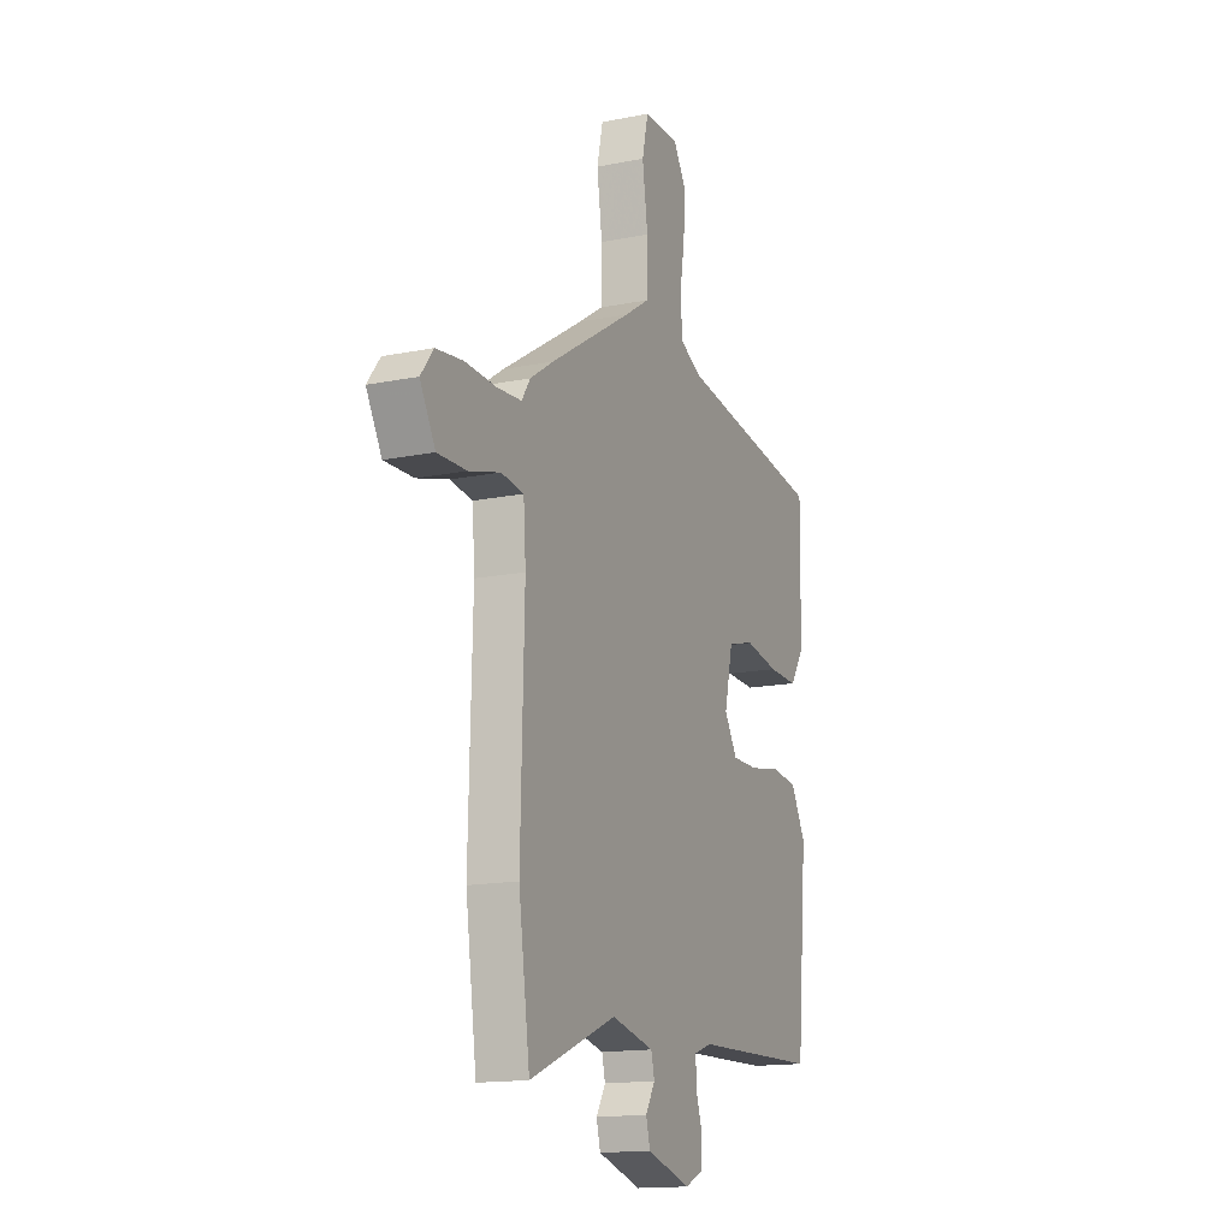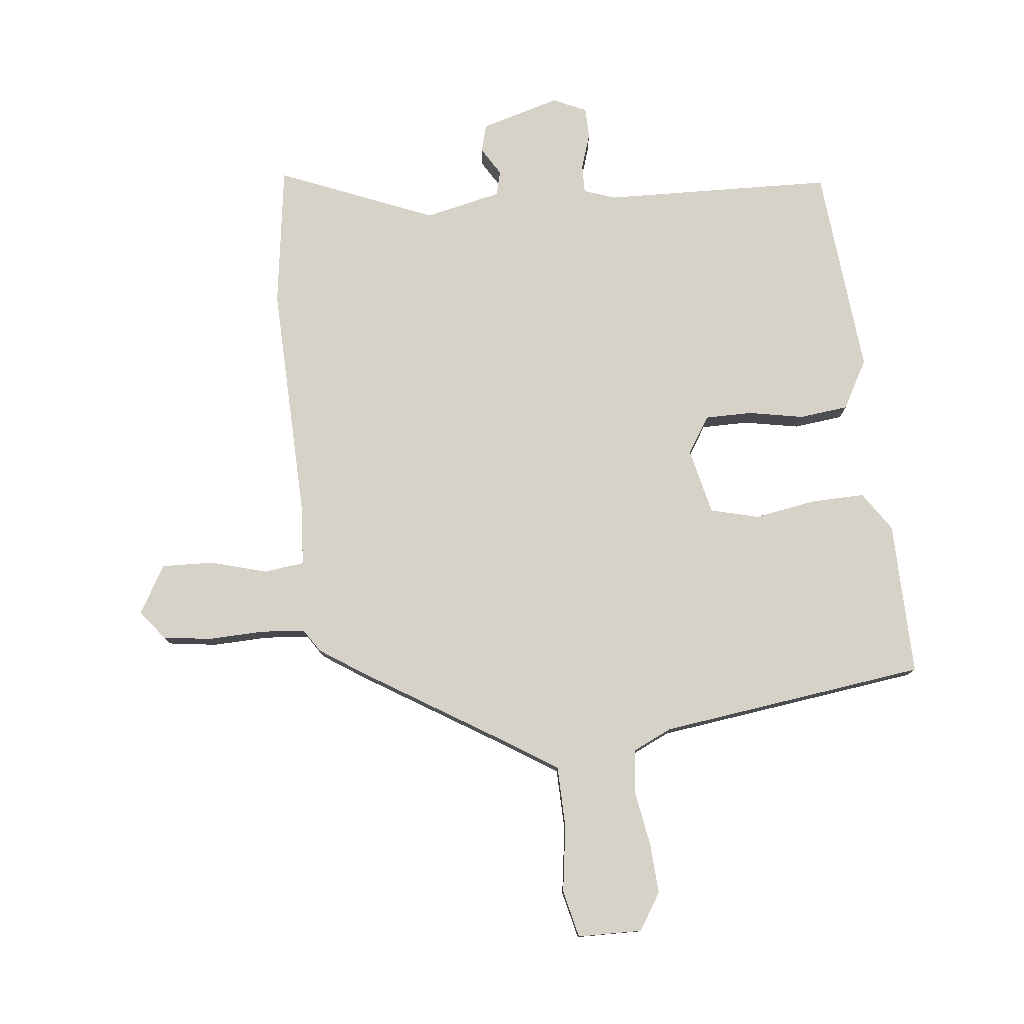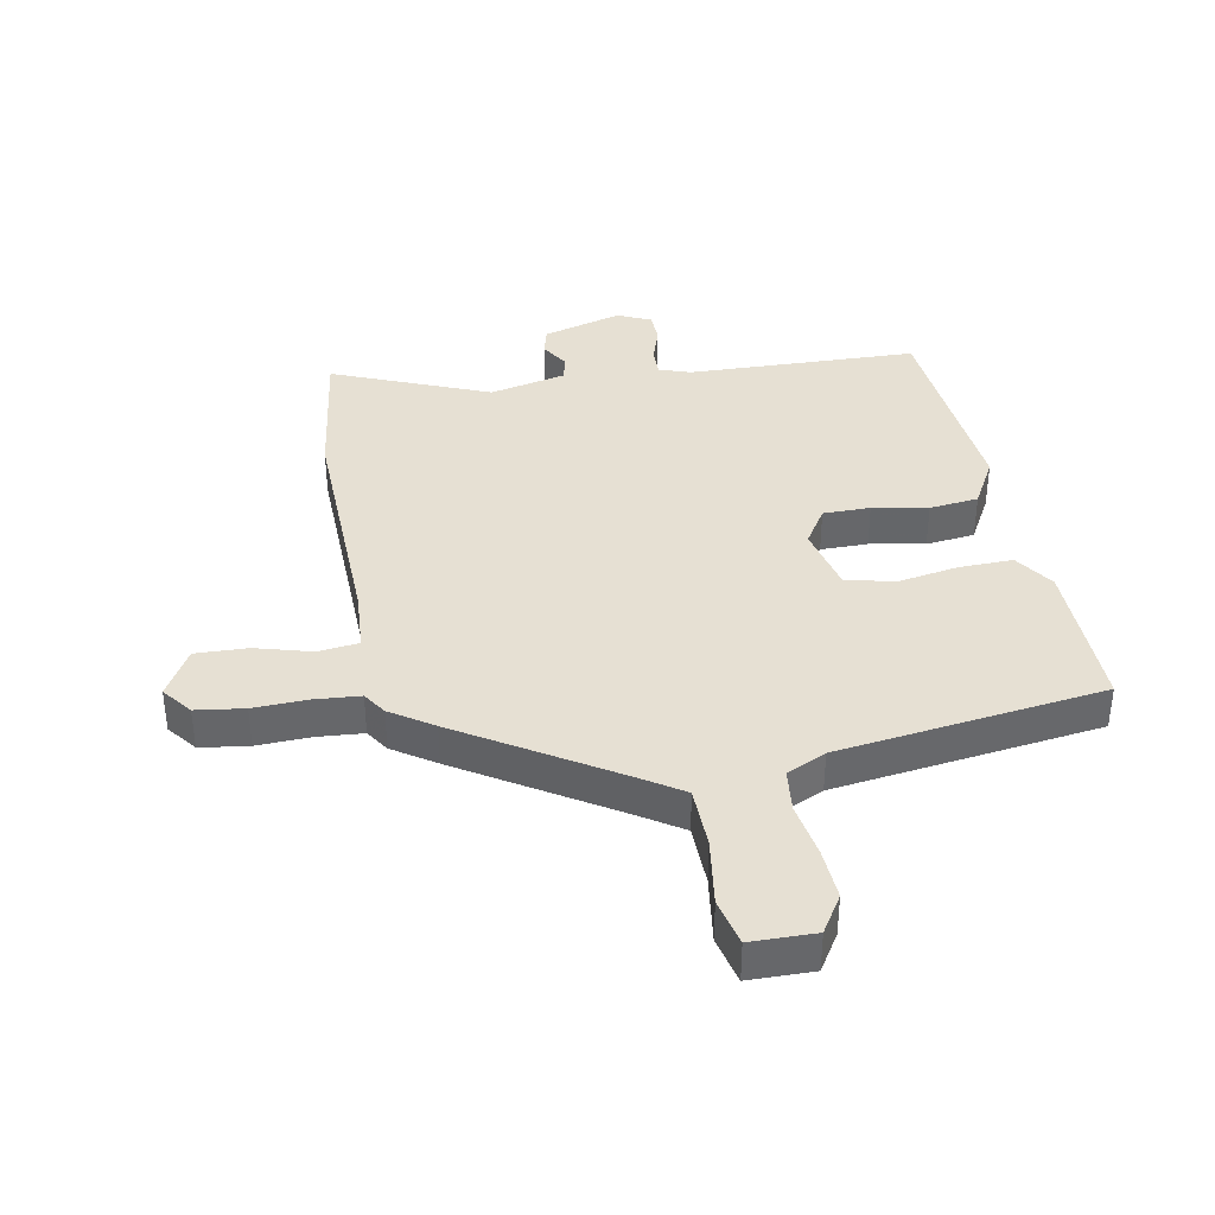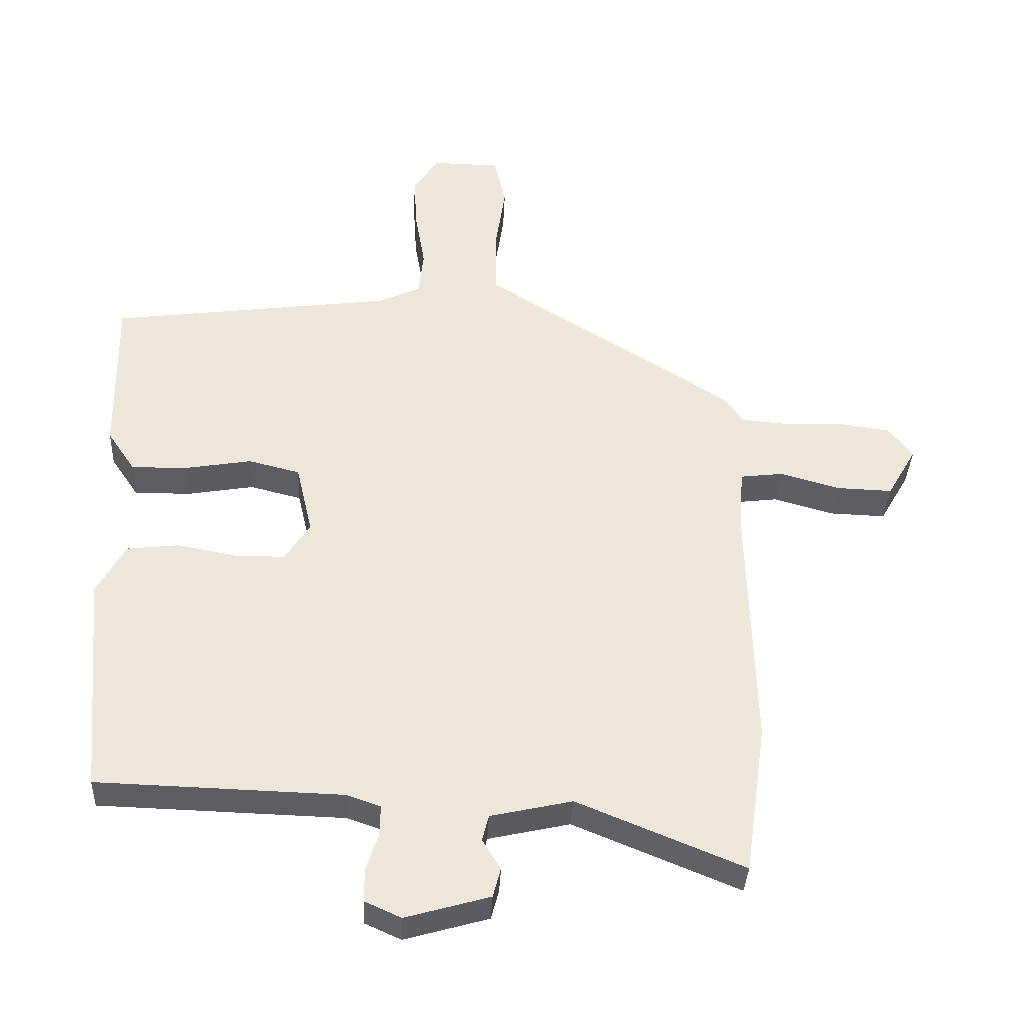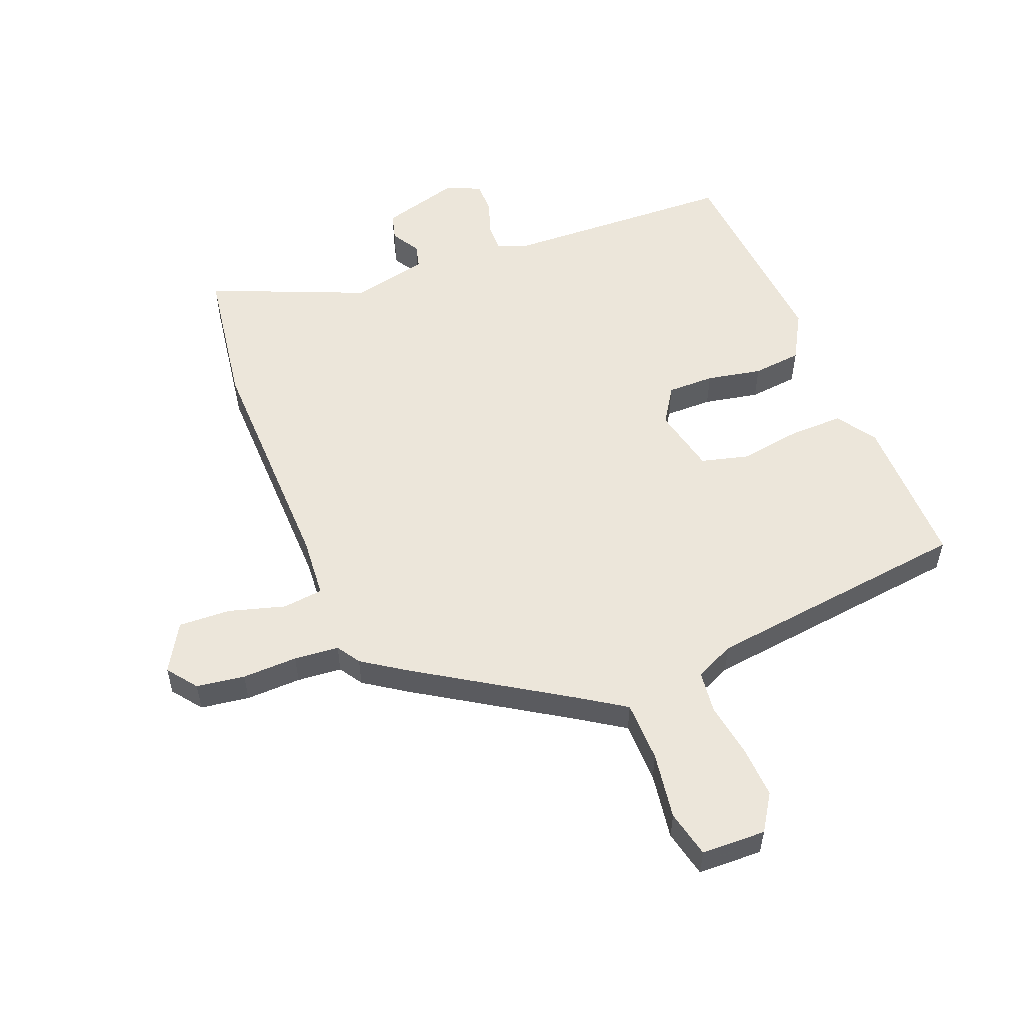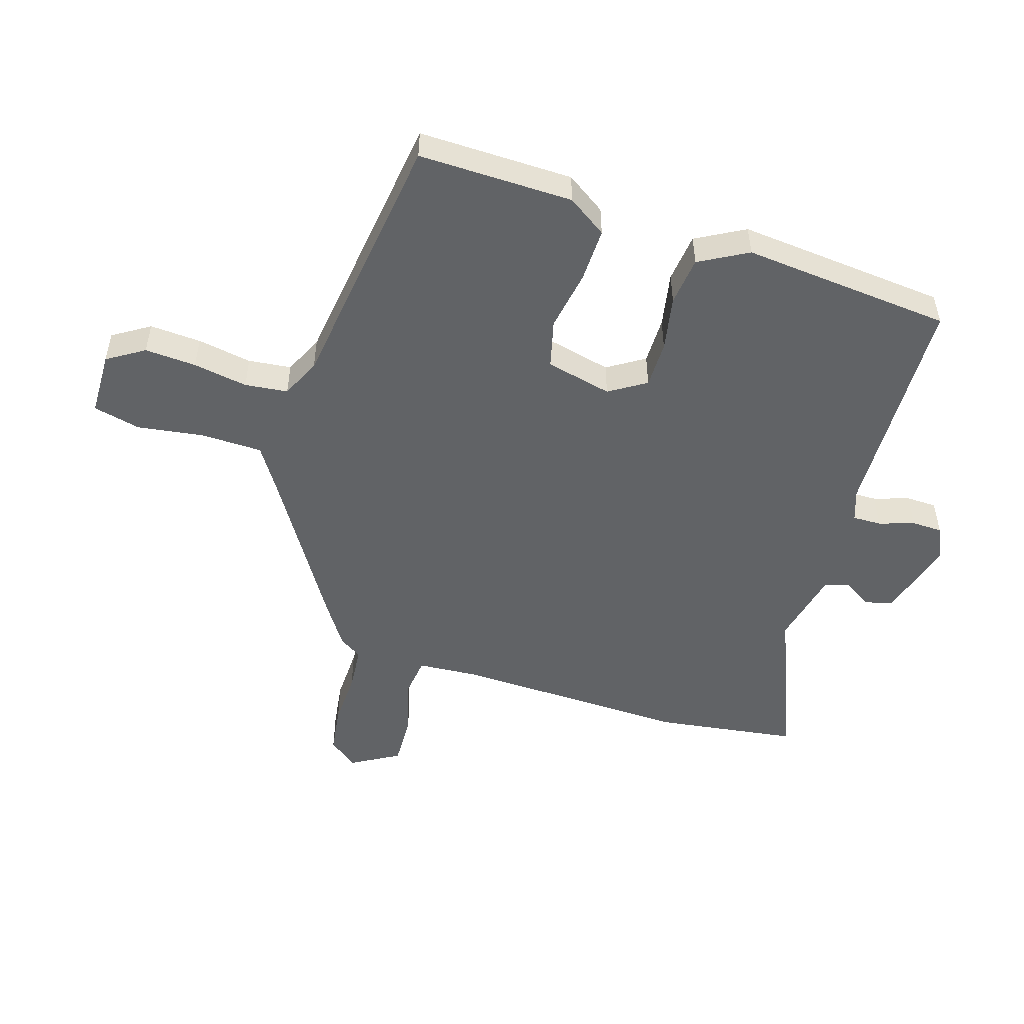
<metadata>
{"format":"obj","ext":"obj","renderer":"f3d","projection":"perspective","resolution":1024,"background":"white","views":[{"elev":-15.3,"azim":-67.0,"up":"+Z"},{"elev":78.2,"azim":-6.2,"up":"+Y"},{"elev":38.3,"azim":-10.7,"up":"+Y"},{"elev":-36.3,"azim":177.4,"up":"+Z"},{"elev":54.6,"azim":-21.3,"up":"+Y"},{"elev":-50.8,"azim":72.6,"up":"+Y"}]}
</metadata>
<code>
v -0.487 0.07 -0.591
v -0.52 0.07 -0.359
v -0.51 0.07 0.027
v -0.517 0.07 0.126
v -0.583 0.07 0.134
v -0.675 0.07 0.108
v -0.76 0.07 0.105
v -0.805 0.07 0.183
v -0.768 0.07 0.231
v -0.689 0.07 0.242
v -0.599 0.07 0.239
v -0.526 0.07 0.245
v -0.501 0.07 0.283
v -0.432 0.07 0.329
v -0.188 0.07 0.481
v -0.114 0.07 0.529
v -0.112 0.07 0.629
v -0.128 0.07 0.738
v -0.11 0.07 0.815
v -0.005 0.07 0.817
v 0.033 0.07 0.757
v 0.028 0.07 0.673
v 0.013 0.07 0.584
v 0.021 0.07 0.514
v 0.085 0.07 0.484
v 0.52 0.07 0.427
v 0.516 0.07 0.175
v 0.473 0.07 0.111
v 0.385 0.07 0.113
v 0.285 0.07 0.13
v 0.206 0.07 0.11
v 0.181 0.07 0.002
v 0.219 0.07 -0.058
v 0.296 0.07 -0.058
v 0.386 0.07 -0.041
v 0.466 0.07 -0.05
v 0.51 0.07 -0.129
v 0.479 0.07 -0.472
v 0.103 0.07 -0.484
v 0.052 0.07 -0.502
v 0.053 0.07 -0.549
v 0.072 0.07 -0.607
v 0.071 0.07 -0.657
v 0.016 0.07 -0.682
v -0.113 0.07 -0.645
v -0.125 0.07 -0.6
v -0.097 0.07 -0.554
v -0.107 0.07 -0.514
v -0.232 0.07 -0.486
v -0.487 0 -0.591
v -0.52 0 -0.359
v -0.51 0 0.027
v -0.517 0 0.126
v -0.583 0 0.134
v -0.675 0 0.108
v -0.76 0 0.105
v -0.805 0 0.183
v -0.768 0 0.231
v -0.689 0 0.242
v -0.599 0 0.239
v -0.526 0 0.245
v -0.501 0 0.283
v -0.432 0 0.329
v -0.188 0 0.481
v -0.114 0 0.529
v -0.112 0 0.629
v -0.128 0 0.738
v -0.11 0 0.815
v -0.005 0 0.817
v 0.033 0 0.757
v 0.028 0 0.673
v 0.013 0 0.584
v 0.021 0 0.514
v 0.085 0 0.484
v 0.52 0 0.427
v 0.516 0 0.175
v 0.473 0 0.111
v 0.385 0 0.113
v 0.285 0 0.13
v 0.206 0 0.11
v 0.181 0 0.002
v 0.219 0 -0.058
v 0.296 0 -0.058
v 0.386 0 -0.041
v 0.466 0 -0.05
v 0.51 0 -0.129
v 0.479 0 -0.472
v 0.103 0 -0.484
v 0.052 0 -0.502
v 0.053 0 -0.549
v 0.072 0 -0.607
v 0.071 0 -0.657
v 0.016 0 -0.682
v -0.113 0 -0.645
v -0.125 0 -0.6
v -0.097 0 -0.554
v -0.107 0 -0.514
v -0.232 0 -0.486
f 45 46 47
f 44 45 47
f 43 44 47
f 42 43 47
f 41 42 47
f 40 41 47 48
f 39 40 48 49
f 38 39 49
f 37 38 49
f 36 37 49
f 35 36 49
f 34 35 49
f 28 29 30
f 27 28 30
f 26 27 30
f 25 26 30
f 24 25 30 31
f 21 22 23
f 20 21 23
f 19 20 23
f 18 19 23
f 17 18 23
f 16 17 23 24
f 24 31 32
f 16 24 32
f 15 16 32
f 15 32 33
f 14 15 33
f 13 14 33
f 12 13 33
f 9 10 11
f 8 9 11
f 7 8 11
f 6 7 11
f 5 6 11
f 49 1 2 3
f 49 3 4
f 33 34 49
f 33 49 4
f 12 33 4
f 4 5 11 12
f 96 95 94
f 96 94 93
f 96 93 92
f 96 92 91
f 96 91 90
f 97 96 90 89
f 98 97 89 88
f 98 88 87
f 98 87 86
f 98 86 85
f 98 85 84
f 98 84 83
f 79 78 77
f 79 77 76
f 79 76 75
f 79 75 74
f 80 79 74 73
f 72 71 70
f 72 70 69
f 72 69 68
f 72 68 67
f 72 67 66
f 73 72 66 65
f 81 80 73
f 81 73 65
f 81 65 64
f 82 81 64
f 82 64 63
f 82 63 62
f 82 62 61
f 60 59 58
f 60 58 57
f 60 57 56
f 60 56 55
f 60 55 54
f 52 51 50 98
f 53 52 98
f 98 83 82
f 53 98 82
f 53 82 61
f 61 60 54 53
f 1 50 51 2
f 2 51 52 3
f 3 52 53 4
f 4 53 54 5
f 5 54 55 6
f 6 55 56 7
f 7 56 57 8
f 8 57 58 9
f 9 58 59 10
f 10 59 60 11
f 11 60 61 12
f 12 61 62 13
f 13 62 63 14
f 14 63 64 15
f 15 64 65 16
f 16 65 66 17
f 17 66 67 18
f 18 67 68 19
f 19 68 69 20
f 20 69 70 21
f 21 70 71 22
f 22 71 72 23
f 23 72 73 24
f 24 73 74 25
f 25 74 75 26
f 26 75 76 27
f 27 76 77 28
f 28 77 78 29
f 29 78 79 30
f 30 79 80 31
f 31 80 81 32
f 32 81 82 33
f 33 82 83 34
f 34 83 84 35
f 35 84 85 36
f 36 85 86 37
f 37 86 87 38
f 38 87 88 39
f 39 88 89 40
f 40 89 90 41
f 41 90 91 42
f 42 91 92 43
f 43 92 93 44
f 44 93 94 45
f 45 94 95 46
f 46 95 96 47
f 47 96 97 48
f 48 97 98 49
f 49 98 50 1

</code>
